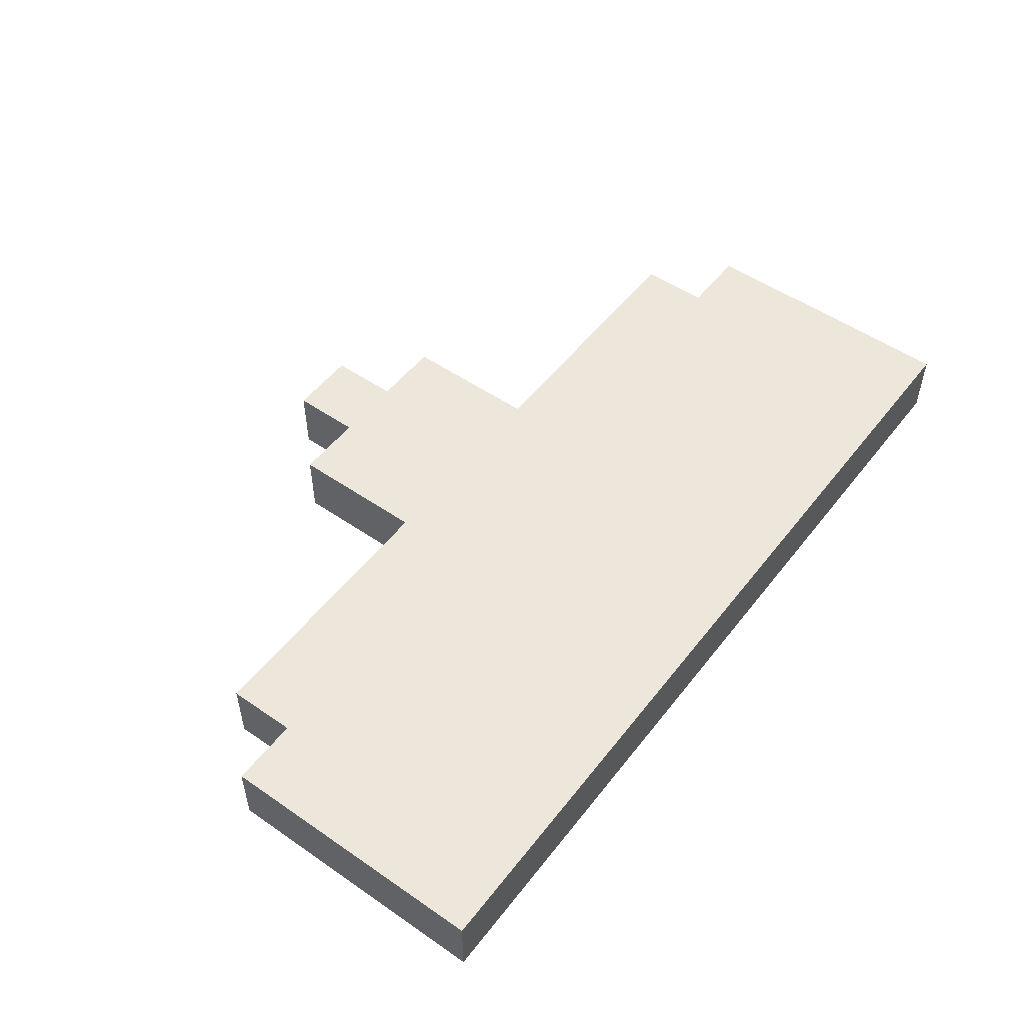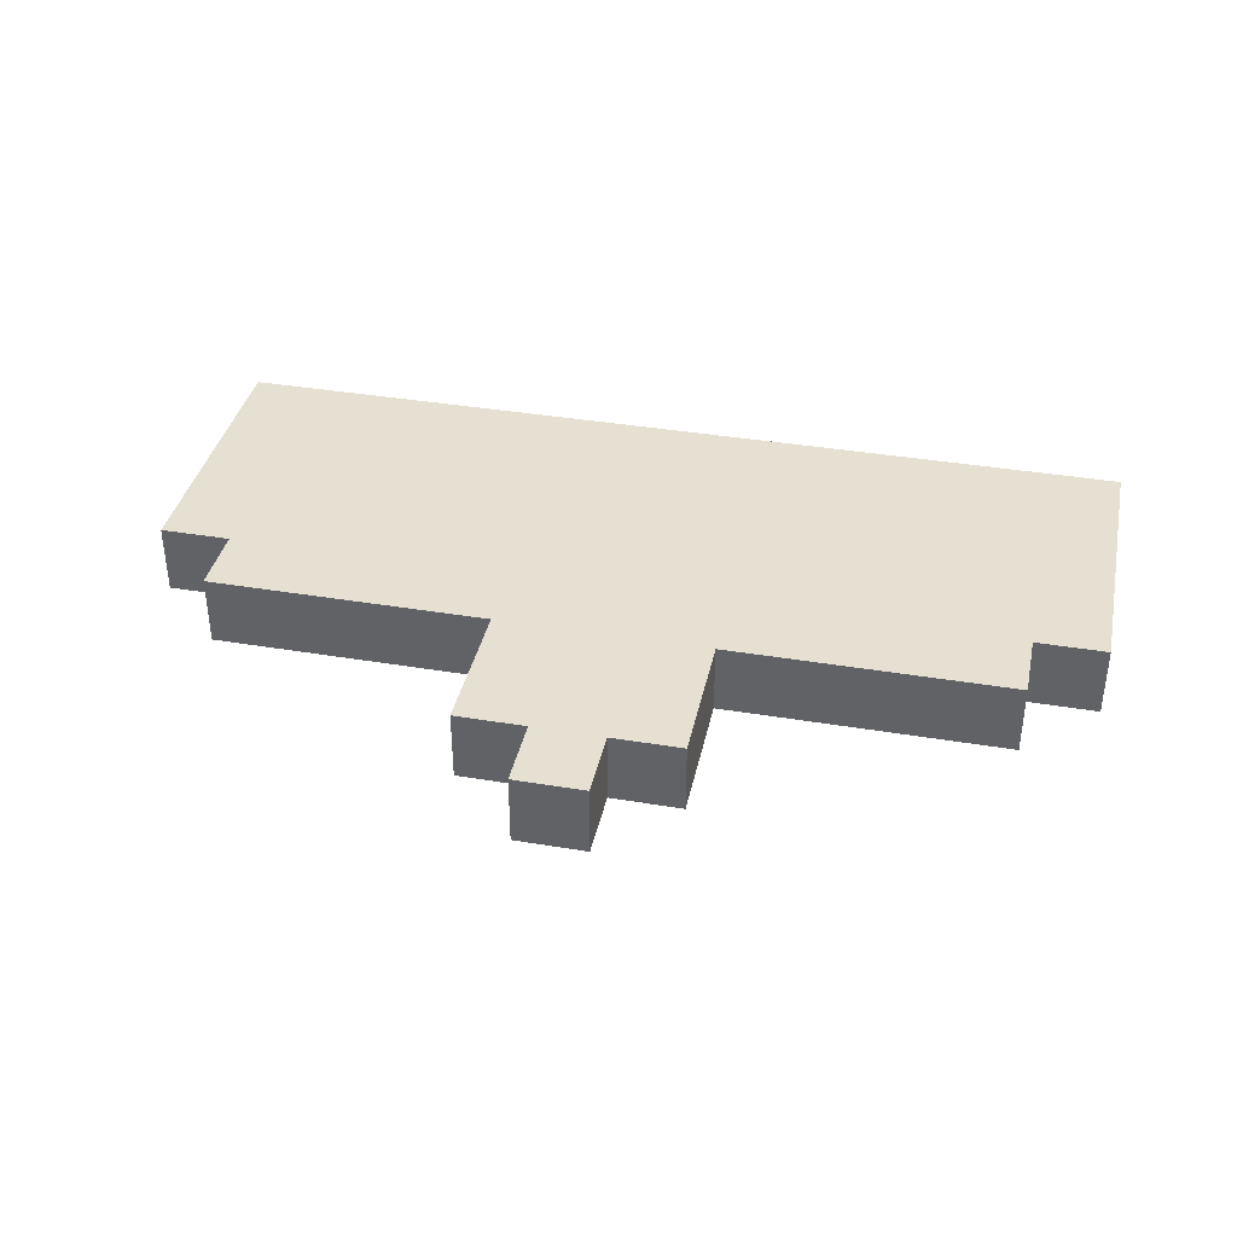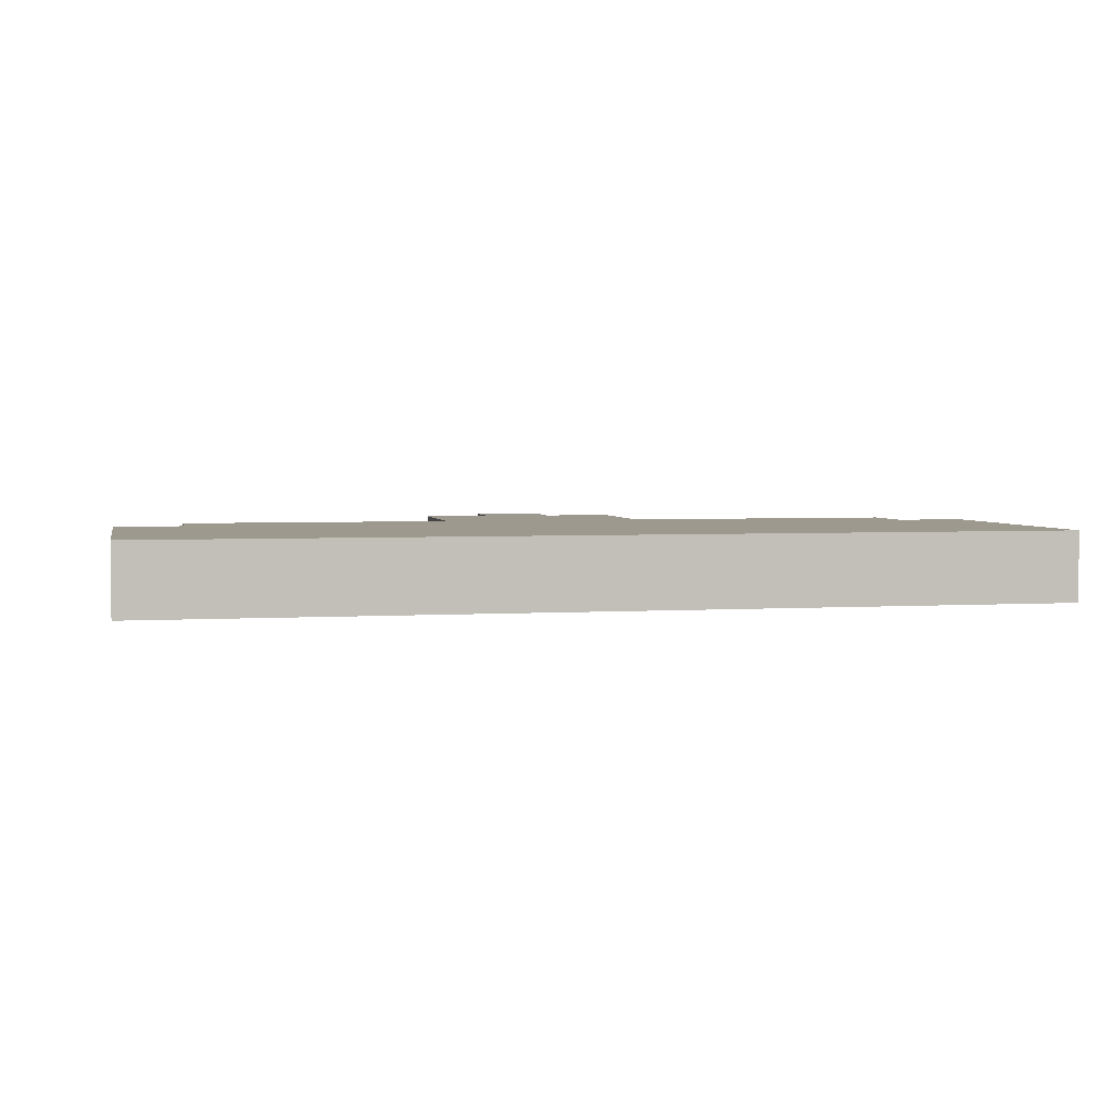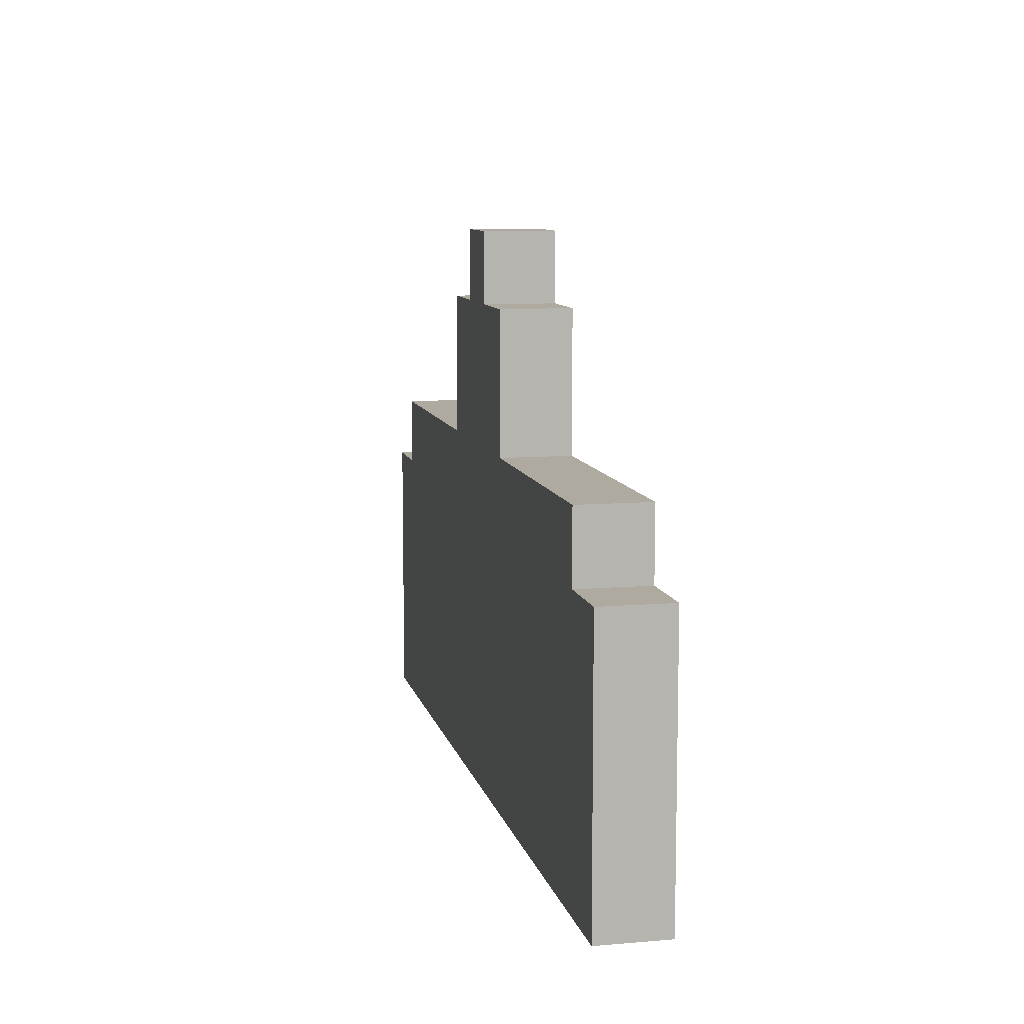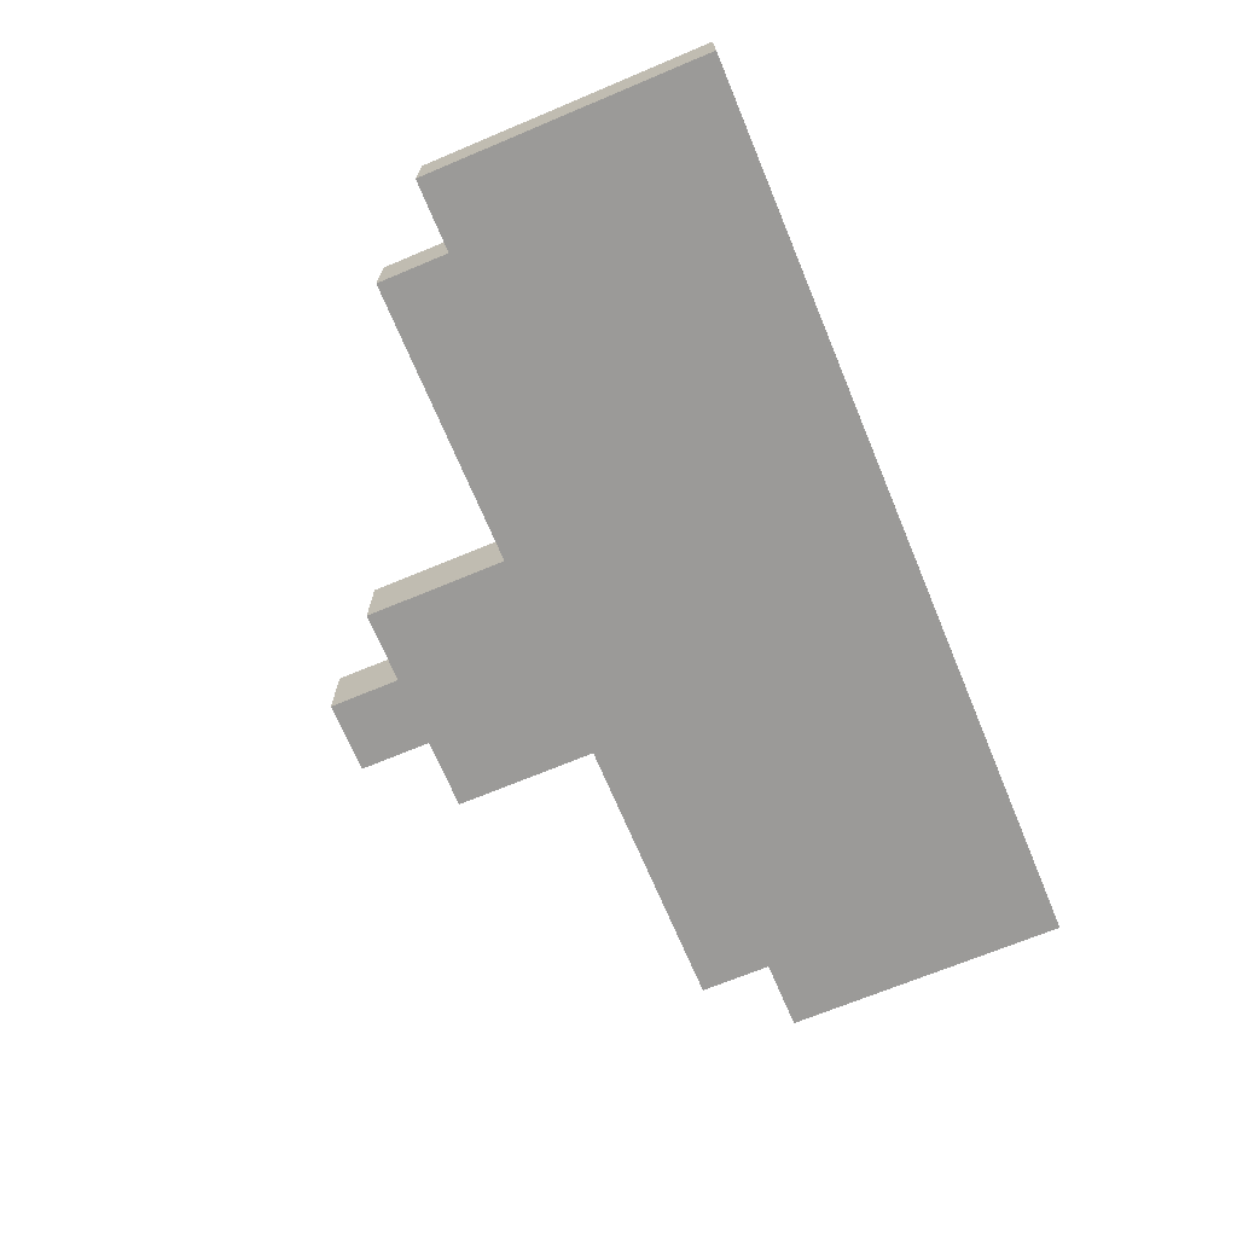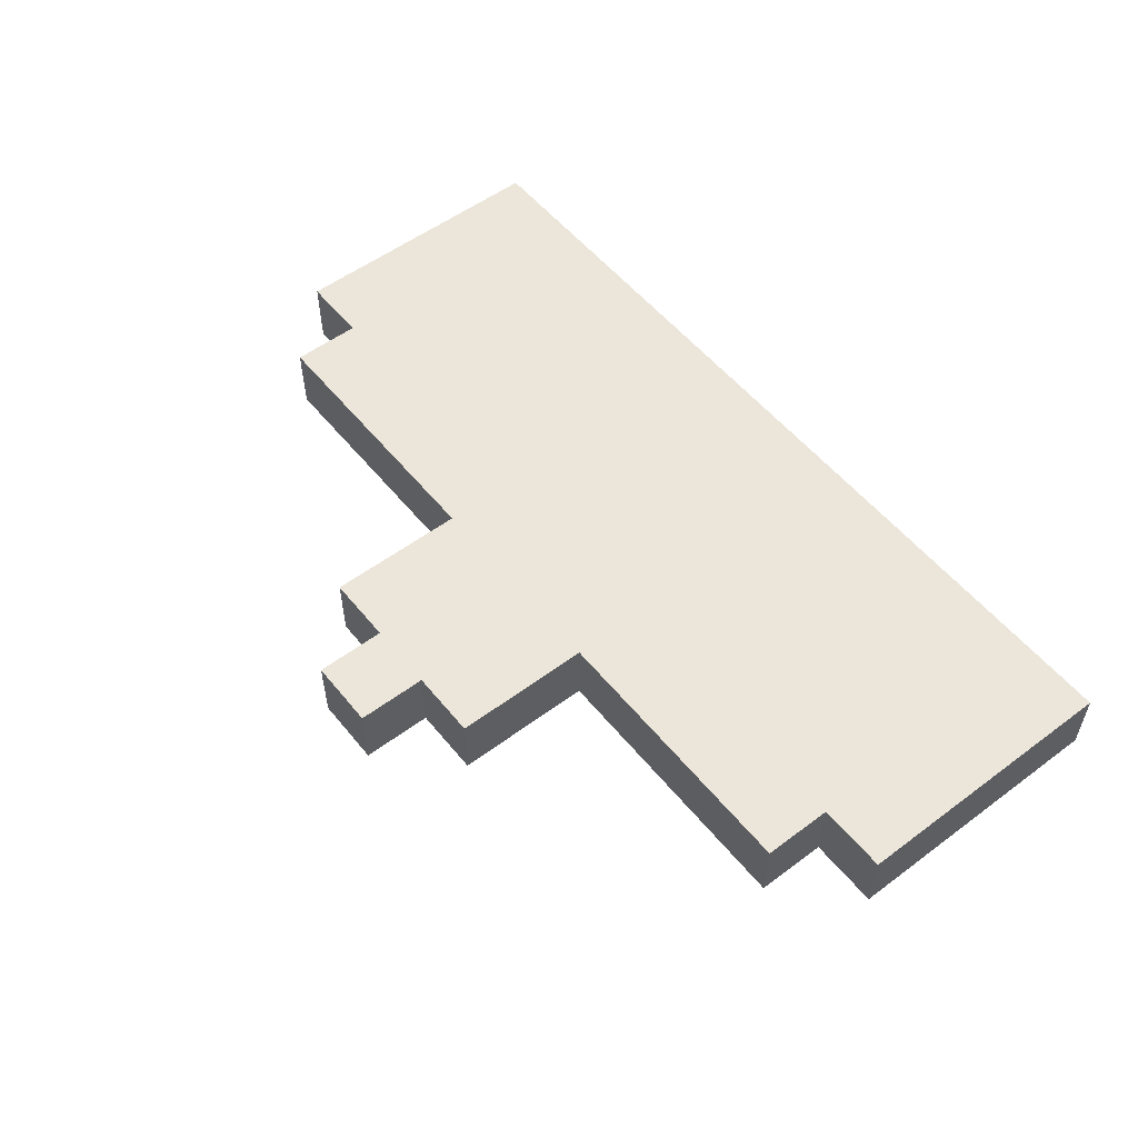
<metadata>
{"format":"obj","ext":"obj","renderer":"f3d","projection":"perspective","resolution":1024,"background":"white","views":[{"elev":51.9,"azim":-53.3,"up":"+Z"},{"elev":37.7,"azim":-167.9,"up":"+Z"},{"elev":3.3,"azim":-12.2,"up":"+Z"},{"elev":9.5,"azim":77.5,"up":"+Y"},{"elev":-69.3,"azim":-67.3,"up":"+Z"},{"elev":54.4,"azim":-128.3,"up":"+Z"}]}
</metadata>
<code>
v -6.5 0 0.5
v -6.5 0 -0.5
v -6.5 4 0.5
v -6.5 4 -0.5
v -5.5 4 0.5
v -5.5 4 -0.5
v -5.5 5 0.5
v -5.5 5 -0.5
v -1.5 5 0.5
v -1.5 5 -0.5
v -1.5 7 0.5
v -1.5 7 -0.5
v -0.5 7 0.5
v -0.5 7 -0.5
v -0.5 8 0.5
v -0.5 8 -0.5
v 0.5 7 0.5
v 0.5 7 -0.5
v 0.5 8 0.5
v 0.5 8 -0.5
v 1.5 5 0.5
v 1.5 5 -0.5
v 1.5 7 0.5
v 1.5 7 -0.5
v 5.5 4 0.5
v 5.5 4 -0.5
v 5.5 5 0.5
v 5.5 5 -0.5
v 6.5 0 0.5
v 6.5 0 -0.5
v 6.5 4 0.5
v 6.5 4 -0.5
v -6.5 0 0.5
v -6.5 4 0.5
v -5.5 4 0.5
v -5.5 5 0.5
v -1.5 5 0.5
v -1.5 7 0.5
v -0.5 7 0.5
v -0.5 8 0.5
v 0.5 7 0.5
v 0.5 8 0.5
v 1.5 5 0.5
v 1.5 7 0.5
v 5.5 4 0.5
v 5.5 5 0.5
v 6.5 0 0.5
v 6.5 4 0.5
v -6.5 0 -0.5
v -6.5 4 -0.5
v -5.5 4 -0.5
v -5.5 5 -0.5
v -1.5 5 -0.5
v -1.5 7 -0.5
v -0.5 7 -0.5
v -0.5 8 -0.5
v 0.5 7 -0.5
v 0.5 8 -0.5
v 1.5 5 -0.5
v 1.5 7 -0.5
v 5.5 4 -0.5
v 5.5 5 -0.5
v 6.5 0 -0.5
v 6.5 4 -0.5
v -6.5 0 0.5
v 6.5 0 0.5
v -6.5 0 -0.5
v 6.5 0 -0.5
v -6.5 4 0.5
v -5.5 4 0.5
v 5.5 4 0.5
v 6.5 4 0.5
v -6.5 4 -0.5
v -5.5 4 -0.5
v 5.5 4 -0.5
v 6.5 4 -0.5
v -5.5 5 0.5
v -1.5 5 0.5
v 1.5 5 0.5
v 5.5 5 0.5
v -5.5 5 -0.5
v -1.5 5 -0.5
v 1.5 5 -0.5
v 5.5 5 -0.5
v -1.5 7 0.5
v -0.5 7 0.5
v 0.5 7 0.5
v 1.5 7 0.5
v -1.5 7 -0.5
v -0.5 7 -0.5
v 0.5 7 -0.5
v 1.5 7 -0.5
v -0.5 8 0.5
v 0.5 8 0.5
v -0.5 8 -0.5
v 0.5 8 -0.5
f 3 2 1
f 4 2 3
f 7 6 5
f 8 6 7
f 11 10 9
f 12 10 11
f 15 14 13
f 16 14 15
f 17 18 19
f 19 18 20
f 21 22 23
f 23 22 24
f 25 26 27
f 27 26 28
f 29 30 31
f 31 30 32
f 35 34 33
f 37 36 35
f 39 38 37
f 41 39 37
f 41 40 39
f 42 40 41
f 43 37 35
f 43 41 37
f 44 41 43
f 45 35 33
f 45 43 35
f 46 43 45
f 47 45 33
f 48 45 47
f 49 50 51
f 51 52 53
f 53 54 55
f 53 55 57
f 55 56 57
f 57 56 58
f 51 53 59
f 53 57 59
f 59 57 60
f 49 51 61
f 51 59 61
f 61 59 62
f 49 61 63
f 63 61 64
f 67 66 65
f 68 66 67
f 69 70 73
f 73 70 74
f 71 72 75
f 75 72 76
f 77 78 81
f 81 78 82
f 79 80 83
f 83 80 84
f 85 86 89
f 89 86 90
f 87 88 91
f 91 88 92
f 93 94 95
f 95 94 96

</code>
